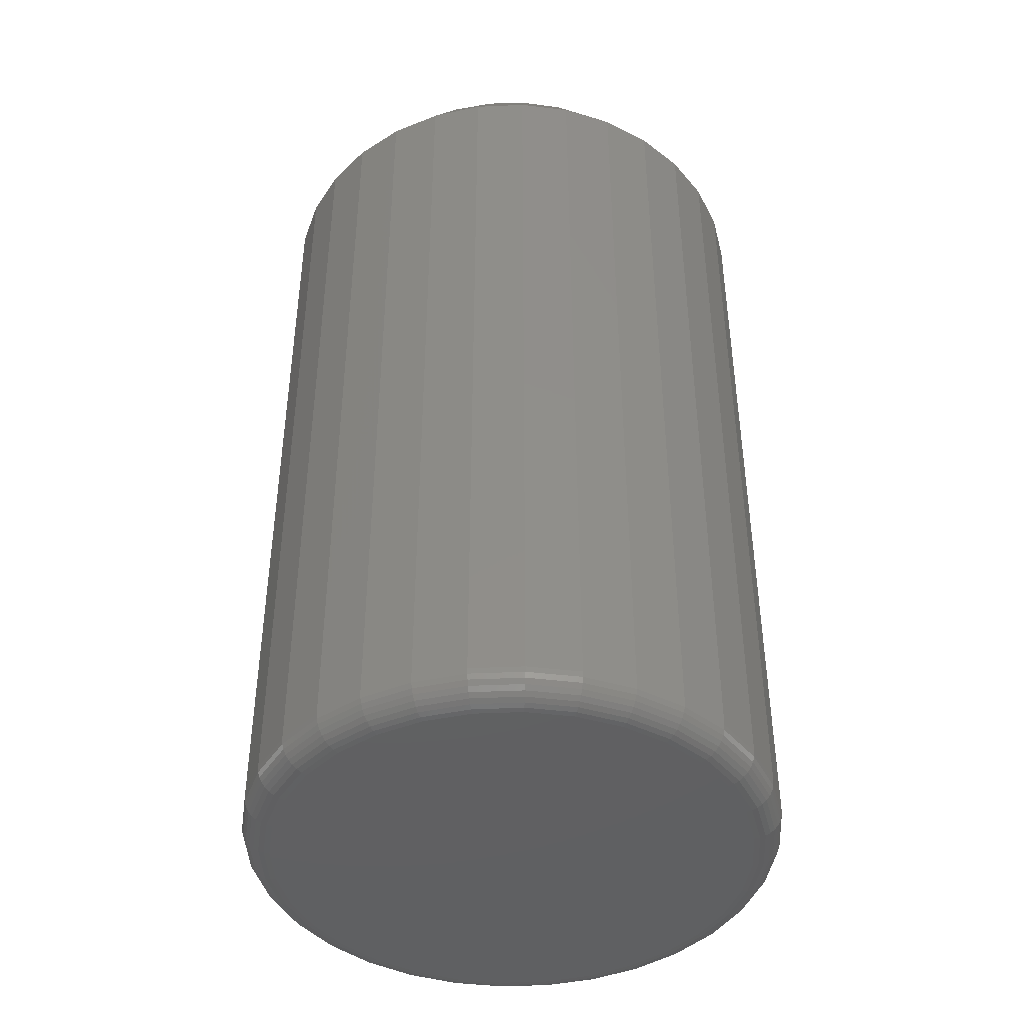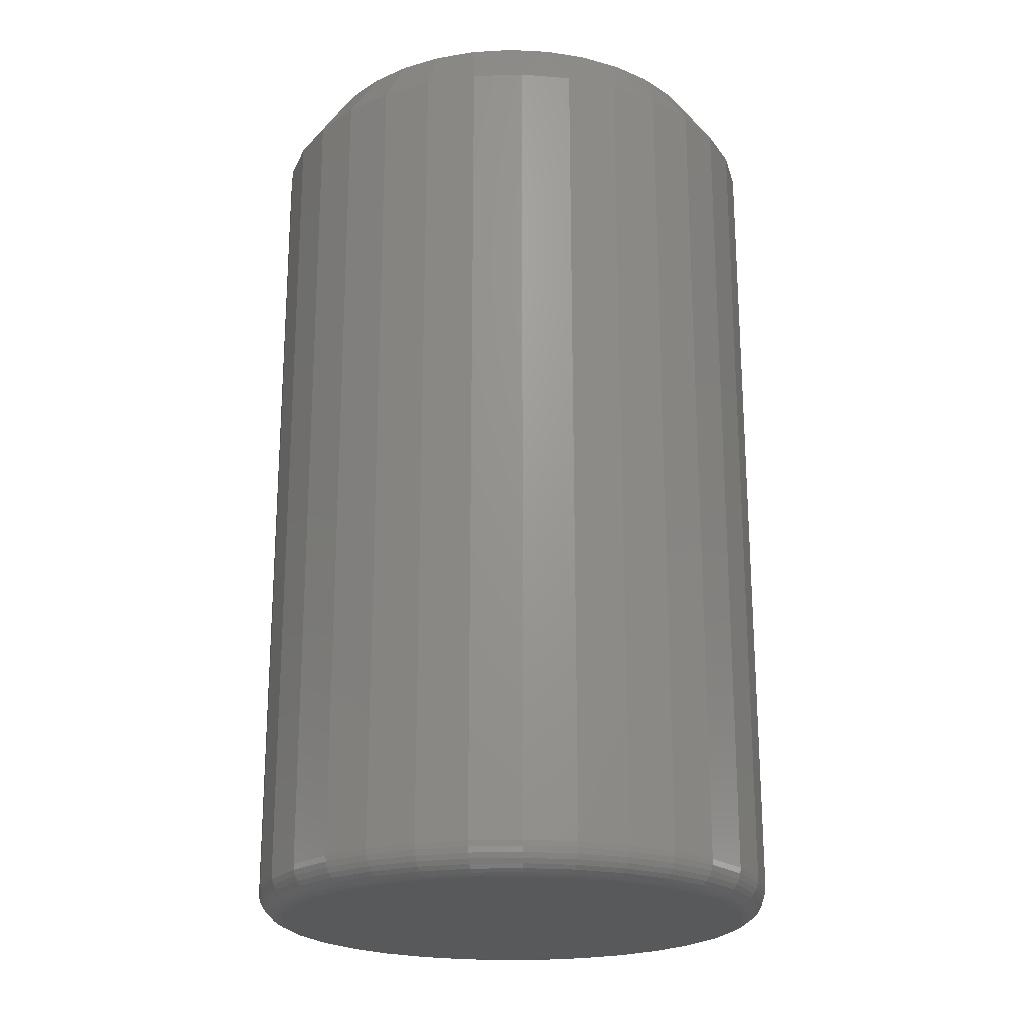
<metadata>
{"format":"stl","ext":"stl","renderer":"f3d","projection":"perspective","resolution":1024,"background":"white","views":[{"elev":-42.9,"azim":-115.1,"up":"+Z"},{"elev":-21.7,"azim":-47.3,"up":"+Z"}]}
</metadata>
<code>
# stl→obj: 354 verts, 704 faces
v 0.2137 -4.343e-16 0.02344
v 0.2137 -2.435e-16 0.7031
v 0.2096 -0.04192 0.02344
v 0.2096 -0.04192 0.7031
v 0.1974 -0.08223 0.02344
v 0.1974 -0.08223 0.7031
v 0.1775 -0.1194 0.02344
v 0.1775 -0.1194 0.7031
v 0.1508 -0.1519 0.02344
v 0.1508 -0.1519 0.7031
v 0.1182 -0.1787 0.02344
v 0.1182 -0.1787 0.7031
v 0.08108 -0.1985 0.02344
v 0.08108 -0.1985 0.7031
v 0.04077 -0.2108 0.02344
v 0.04077 -0.2108 0.7031
v -0.001151 -0.2149 0.02344
v -0.001151 -0.2149 0.7031
v -0.04307 -0.2108 0.02344
v -0.04307 -0.2108 0.7031
v -0.08338 -0.1985 0.02344
v -0.08338 -0.1985 0.7031
v -0.1205 -0.1787 0.02344
v -0.1205 -0.1787 0.7031
v -0.1531 -0.1519 0.02344
v -0.1531 -0.1519 0.7031
v -0.1798 -0.1194 0.02344
v -0.1798 -0.1194 0.7031
v -0.1997 -0.08223 0.02344
v -0.1997 -0.08223 0.7031
v -0.2119 -0.04192 0.02344
v -0.2119 -0.04192 0.7031
v -0.216 1.217e-16 0.02344
v -0.216 1.217e-16 0.7031
v -0.2119 0.04192 0.02344
v -0.2119 0.04192 0.7031
v -0.1997 0.08223 0.02344
v -0.1997 0.08223 0.7031
v -0.1798 0.1194 0.02344
v -0.1798 0.1194 0.7031
v -0.1531 0.1519 0.02344
v -0.1531 0.1519 0.7031
v -0.1205 0.1787 0.02344
v -0.1205 0.1787 0.7031
v -0.08338 0.1985 0.02344
v -0.08338 0.1985 0.7031
v -0.04307 0.2108 0.02344
v -0.04307 0.2108 0.7031
v -0.001151 0.2149 0.02344
v -0.001151 0.2149 0.7031
v 0.04077 0.2108 0.02344
v 0.04077 0.2108 0.7031
v 0.08108 0.1985 0.02344
v 0.08108 0.1985 0.7031
v 0.1182 0.1787 0.02344
v 0.1182 0.1787 0.7031
v 0.1508 0.1519 0.02344
v 0.1508 0.1519 0.7031
v 0.1775 0.1194 0.02344
v 0.1775 0.1194 0.7031
v 0.1974 0.08223 0.02344
v 0.1974 0.08223 0.7031
v 0.2096 0.04192 0.02344
v 0.2096 0.04192 0.7031
v 0.01579 0.1829 0.75
v -0.0181 0.1829 0.75
v -0.05141 0.1766 0.75
v 0.0491 0.1766 0.75
v -0.08301 0.1644 0.75
v 0.0807 0.1644 0.75
v 0.0807 -0.1644 0.75
v -0.05141 -0.1766 0.75
v 0.0491 -0.1766 0.75
v -0.0181 -0.1829 0.75
v 0.01579 -0.1829 0.75
v 0.1095 0.1465 0.75
v -0.1118 0.1465 0.75
v 0.1346 0.1237 0.75
v -0.1369 0.1237 0.75
v 0.155 0.09667 0.75
v -0.1573 0.09667 0.75
v 0.1701 0.06634 0.75
v -0.1724 0.06634 0.75
v 0.1794 0.03374 0.75
v -0.1817 0.03374 0.75
v 0.1825 -4.713e-17 0.75
v -0.1848 -1.362e-06 0.75
v 0.1794 -0.03374 0.75
v -0.1817 -0.03374 0.75
v 0.1701 -0.06634 0.75
v -0.1724 -0.06633 0.75
v 0.155 -0.09667 0.75
v -0.1573 -0.09667 0.75
v 0.1346 -0.1237 0.75
v -0.1369 -0.1237 0.75
v 0.1095 -0.1465 0.75
v -0.1118 -0.1465 0.75
v -0.08301 -0.1644 0.75
v -0.001151 0.1914 0
v 0.0362 0.1878 0
v -0.0385 0.1878 0
v -0.07442 0.1769 0
v 0.07211 0.1769 0
v 0.0362 -0.1878 0
v -0.0385 -0.1878 0
v 0.07211 -0.1769 0
v -0.001151 -0.1914 0
v -0.07442 -0.1769 0
v -0.1075 -0.1592 0
v 0.1052 -0.1592 0
v -0.1365 -0.1354 0
v 0.1342 -0.1354 0
v -0.1603 -0.1064 0
v 0.158 -0.1064 0
v -0.178 -0.07326 0
v 0.1757 -0.07326 0
v -0.1889 -0.03735 0
v 0.1866 -0.03735 0
v -0.1926 1.03e-16 0
v 0.1903 -2.224e-16 0
v -0.1889 0.03735 0
v 0.1866 0.03735 0
v -0.178 0.07326 0
v 0.1757 0.07326 0
v -0.1603 0.1064 0
v 0.158 0.1064 0
v -0.1365 0.1354 0
v 0.1342 0.1354 0
v -0.1075 0.1592 0
v 0.1052 0.1592 0
v -0.2156 1.388e-16 0.01887
v -0.2115 0.04183 0.01887
v -0.2143 1.249e-16 0.01447
v -0.2102 0.04157 0.01447
v -0.2121 1.249e-16 0.01042
v -0.208 0.04115 0.01042
v -0.2092 1.11e-16 0.006865
v -0.2052 0.04058 0.006865
v -0.2056 1.249e-16 0.00395
v -0.2017 0.03989 0.00395
v -0.2016 1.11e-16 0.001784
v -0.1977 0.0391 0.001784
v -0.1972 1.11e-16 0.0004503
v -0.1934 0.03824 0.0004503
v 0.2092 0.04183 0.01887
v 0.2133 -1.527e-16 0.01887
v 0.2079 0.04157 0.01447
v 0.2119 -1.527e-16 0.01447
v 0.2057 0.04115 0.01042
v 0.2098 -1.665e-16 0.01042
v 0.2029 0.04058 0.006865
v 0.2069 -1.388e-16 0.006865
v 0.1994 0.03989 0.00395
v 0.2033 -1.388e-16 0.00395
v 0.1954 0.0391 0.001784
v 0.1993 -1.388e-16 0.001784
v 0.1911 0.03824 0.0004503
v 0.1949 -1.527e-16 0.0004503
v 0.197 0.08206 0.01887
v 0.1957 0.08155 0.01447
v 0.1937 0.08072 0.01042
v 0.191 0.07961 0.006865
v 0.1878 0.07825 0.00395
v 0.184 0.0767 0.001784
v 0.1799 0.07501 0.0004503
v 0.1771 0.1191 0.01887
v 0.176 0.1184 0.01447
v 0.1742 0.1172 0.01042
v 0.1718 0.1156 0.006865
v 0.1689 0.1136 0.00395
v 0.1655 0.1113 0.001784
v 0.1618 0.1089 0.0004503
v 0.1505 0.1516 0.01887
v 0.1495 0.1507 0.01447
v 0.148 0.1492 0.01042
v 0.1459 0.1471 0.006865
v 0.1434 0.1446 0.00395
v 0.1406 0.1417 0.001784
v 0.1375 0.1386 0.0004503
v 0.118 0.1783 0.01887
v 0.1172 0.1772 0.01447
v 0.116 0.1754 0.01042
v 0.1144 0.173 0.006865
v 0.1124 0.17 0.00395
v 0.1102 0.1666 0.001784
v 0.1078 0.163 0.0004503
v 0.08091 0.1981 0.01887
v 0.0804 0.1969 0.01447
v 0.07957 0.1949 0.01042
v 0.07845 0.1922 0.006865
v 0.0771 0.1889 0.00395
v 0.07554 0.1852 0.001784
v 0.07386 0.1811 0.0004503
v 0.04068 0.2103 0.01887
v 0.04042 0.209 0.01447
v 0.04 0.2069 0.01042
v 0.03943 0.204 0.006865
v 0.03874 0.2005 0.00395
v 0.03795 0.1966 0.001784
v 0.03709 0.1923 0.0004503
v -0.001151 0.2144 0.01887
v -0.001151 0.2131 0.01447
v -0.001151 0.2109 0.01042
v -0.001151 0.208 0.006865
v -0.001151 0.2045 0.00395
v -0.001151 0.2004 0.001784
v -0.001151 0.196 0.0004503
v -0.04299 0.2103 0.01887
v -0.04273 0.209 0.01447
v -0.0423 0.2069 0.01042
v -0.04173 0.204 0.006865
v -0.04104 0.2005 0.00395
v -0.04025 0.1966 0.001784
v -0.03939 0.1923 0.0004503
v -0.08321 0.1981 0.01887
v -0.0827 0.1969 0.01447
v -0.08187 0.1949 0.01042
v -0.08076 0.1922 0.006865
v -0.0794 0.1889 0.00395
v -0.07785 0.1852 0.001784
v -0.07616 0.1811 0.0004503
v -0.1203 0.1783 0.01887
v -0.1195 0.1772 0.01447
v -0.1183 0.1754 0.01042
v -0.1167 0.173 0.006865
v -0.1147 0.17 0.00395
v -0.1125 0.1666 0.001784
v -0.1101 0.163 0.0004503
v -0.1528 0.1516 0.01887
v -0.1518 0.1507 0.01447
v -0.1503 0.1492 0.01042
v -0.1482 0.1471 0.006865
v -0.1457 0.1446 0.00395
v -0.1429 0.1417 0.001784
v -0.1398 0.1386 0.0004503
v -0.1794 0.1191 0.01887
v -0.1783 0.1184 0.01447
v -0.1765 0.1172 0.01042
v -0.1741 0.1156 0.006865
v -0.1712 0.1136 0.00395
v -0.1678 0.1113 0.001784
v -0.1641 0.1089 0.0004503
v -0.1993 0.08206 0.01887
v -0.198 0.08155 0.01447
v -0.196 0.08072 0.01042
v -0.1933 0.07961 0.006865
v -0.1901 0.07825 0.00395
v -0.1863 0.0767 0.001784
v -0.1822 0.07501 0.0004503
v 0.2092 -0.04183 0.01887
v 0.2079 -0.04157 0.01447
v 0.2057 -0.04115 0.01042
v 0.2029 -0.04058 0.006865
v 0.1994 -0.03989 0.00395
v 0.1954 -0.0391 0.001784
v 0.1911 -0.03824 0.0004503
v -0.2115 -0.04183 0.01887
v -0.2102 -0.04157 0.01447
v -0.208 -0.04115 0.01042
v -0.2052 -0.04058 0.006865
v -0.2017 -0.03989 0.00395
v -0.1977 -0.0391 0.001784
v -0.1934 -0.03824 0.0004503
v -0.1993 -0.08206 0.01887
v -0.198 -0.08155 0.01447
v -0.196 -0.08072 0.01042
v -0.1933 -0.07961 0.006865
v -0.1901 -0.07825 0.00395
v -0.1863 -0.0767 0.001784
v -0.1822 -0.07501 0.0004503
v -0.1794 -0.1191 0.01887
v -0.1783 -0.1184 0.01447
v -0.1765 -0.1172 0.01042
v -0.1741 -0.1156 0.006865
v -0.1712 -0.1136 0.00395
v -0.1678 -0.1113 0.001784
v -0.1641 -0.1089 0.0004503
v -0.1528 -0.1516 0.01887
v -0.1518 -0.1507 0.01447
v -0.1503 -0.1492 0.01042
v -0.1482 -0.1471 0.006865
v -0.1457 -0.1446 0.00395
v -0.1429 -0.1417 0.001784
v -0.1398 -0.1386 0.0004503
v -0.1203 -0.1783 0.01887
v -0.1195 -0.1772 0.01447
v -0.1183 -0.1754 0.01042
v -0.1167 -0.173 0.006865
v -0.1147 -0.17 0.00395
v -0.1125 -0.1666 0.001784
v -0.1101 -0.163 0.0004503
v -0.08321 -0.1981 0.01887
v -0.0827 -0.1969 0.01447
v -0.08187 -0.1949 0.01042
v -0.08076 -0.1922 0.006865
v -0.0794 -0.1889 0.00395
v -0.07785 -0.1852 0.001784
v -0.07616 -0.1811 0.0004503
v -0.04299 -0.2103 0.01887
v -0.04273 -0.209 0.01447
v -0.0423 -0.2069 0.01042
v -0.04173 -0.204 0.006865
v -0.04104 -0.2005 0.00395
v -0.04025 -0.1966 0.001784
v -0.03939 -0.1923 0.0004503
v -0.001151 -0.2144 0.01887
v -0.001151 -0.2131 0.01447
v -0.001151 -0.2109 0.01042
v -0.001151 -0.208 0.006865
v -0.001151 -0.2045 0.00395
v -0.001151 -0.2004 0.001784
v -0.001151 -0.196 0.0004503
v 0.04068 -0.2103 0.01887
v 0.04042 -0.209 0.01447
v 0.04 -0.2069 0.01042
v 0.03943 -0.204 0.006865
v 0.03874 -0.2005 0.00395
v 0.03795 -0.1966 0.001784
v 0.03709 -0.1923 0.0004503
v 0.08091 -0.1981 0.01887
v 0.0804 -0.1969 0.01447
v 0.07957 -0.1949 0.01042
v 0.07845 -0.1922 0.006865
v 0.0771 -0.1889 0.00395
v 0.07554 -0.1852 0.001784
v 0.07386 -0.1811 0.0004503
v 0.118 -0.1783 0.01887
v 0.1172 -0.1772 0.01447
v 0.116 -0.1754 0.01042
v 0.1144 -0.173 0.006865
v 0.1124 -0.17 0.00395
v 0.1102 -0.1666 0.001784
v 0.1078 -0.163 0.0004503
v 0.1505 -0.1516 0.01887
v 0.1495 -0.1507 0.01447
v 0.148 -0.1492 0.01042
v 0.1459 -0.1471 0.006865
v 0.1434 -0.1446 0.00395
v 0.1406 -0.1417 0.001784
v 0.1375 -0.1386 0.0004503
v 0.1771 -0.1191 0.01887
v 0.176 -0.1184 0.01447
v 0.1742 -0.1172 0.01042
v 0.1718 -0.1156 0.006865
v 0.1689 -0.1136 0.00395
v 0.1655 -0.1113 0.001784
v 0.1618 -0.1089 0.0004503
v 0.197 -0.08206 0.01887
v 0.1957 -0.08155 0.01447
v 0.1937 -0.08072 0.01042
v 0.191 -0.07961 0.006865
v 0.1878 -0.07825 0.00395
v 0.184 -0.0767 0.001784
v 0.1799 -0.07501 0.0004503
f 1 2 3
f 3 2 4
f 3 4 5
f 5 4 6
f 5 6 7
f 7 6 8
f 7 8 9
f 9 8 10
f 9 10 11
f 11 10 12
f 11 12 13
f 13 12 14
f 13 14 15
f 15 14 16
f 15 16 17
f 17 16 18
f 17 18 19
f 19 18 20
f 19 20 21
f 21 20 22
f 21 22 23
f 23 22 24
f 23 24 25
f 25 24 26
f 25 26 27
f 27 26 28
f 27 28 29
f 29 28 30
f 29 30 31
f 31 30 32
f 31 32 33
f 33 32 34
f 33 34 35
f 35 34 36
f 35 36 37
f 37 36 38
f 37 38 39
f 39 38 40
f 39 40 41
f 41 40 42
f 41 42 43
f 43 42 44
f 43 44 45
f 45 44 46
f 45 46 47
f 47 46 48
f 47 48 49
f 49 48 50
f 49 50 51
f 51 50 52
f 51 52 53
f 53 52 54
f 53 54 55
f 55 54 56
f 55 56 57
f 57 56 58
f 57 58 59
f 59 58 60
f 59 60 61
f 61 60 62
f 61 62 63
f 63 62 64
f 63 64 1
f 1 64 2
f 65 66 67
f 65 67 68
f 68 67 69
f 68 69 70
f 71 72 73
f 73 72 74
f 73 74 75
f 70 69 76
f 76 69 77
f 76 77 78
f 78 77 79
f 78 79 80
f 80 79 81
f 80 81 82
f 82 81 83
f 82 83 84
f 84 83 85
f 84 85 86
f 86 85 87
f 86 87 88
f 88 87 89
f 88 89 90
f 90 89 91
f 90 91 92
f 92 91 93
f 92 93 94
f 94 93 95
f 94 95 96
f 96 95 97
f 96 97 71
f 71 97 98
f 71 98 72
f 58 56 76
f 68 70 54
f 70 56 54
f 76 56 70
f 52 50 65
f 68 52 65
f 68 54 52
f 50 48 66
f 65 50 66
f 48 46 67
f 66 48 67
f 46 44 69
f 67 46 69
f 77 44 42
f 69 44 77
f 77 42 79
f 79 42 40
f 79 40 81
f 81 40 38
f 81 38 83
f 83 38 36
f 83 36 85
f 85 36 34
f 85 34 87
f 76 78 58
f 58 78 80
f 58 80 60
f 60 80 82
f 60 82 62
f 62 82 84
f 62 84 64
f 64 84 86
f 64 86 2
f 26 24 97
f 72 98 22
f 98 24 22
f 97 24 98
f 20 18 74
f 72 20 74
f 72 22 20
f 18 16 75
f 74 18 75
f 16 14 73
f 75 16 73
f 14 12 71
f 73 14 71
f 96 12 10
f 71 12 96
f 96 10 94
f 94 10 8
f 94 8 92
f 92 8 6
f 92 6 90
f 90 6 4
f 90 4 88
f 88 4 2
f 88 2 86
f 97 95 26
f 26 95 93
f 26 93 28
f 28 93 91
f 28 91 30
f 30 91 89
f 30 89 32
f 32 89 87
f 32 87 34
f 99 100 101
f 102 101 100
f 103 102 100
f 104 105 106
f 107 105 104
f 105 108 106
f 106 108 109
f 106 109 110
f 110 109 111
f 110 111 112
f 112 111 113
f 112 113 114
f 114 113 115
f 114 115 116
f 116 115 117
f 116 117 118
f 118 117 119
f 118 119 120
f 120 119 121
f 120 121 122
f 122 121 123
f 122 123 124
f 124 123 125
f 124 125 126
f 126 125 127
f 126 127 128
f 128 127 129
f 128 129 130
f 130 129 102
f 130 102 103
f 33 35 131
f 131 35 132
f 131 132 133
f 133 132 134
f 133 134 135
f 135 134 136
f 135 136 137
f 137 136 138
f 137 138 139
f 139 138 140
f 139 140 141
f 141 140 142
f 141 142 143
f 143 142 144
f 143 144 119
f 119 144 121
f 63 1 145
f 145 1 146
f 145 146 147
f 147 146 148
f 147 148 149
f 149 148 150
f 149 150 151
f 151 150 152
f 151 152 153
f 153 152 154
f 153 154 155
f 155 154 156
f 155 156 157
f 157 156 158
f 157 158 122
f 122 158 120
f 61 63 159
f 159 63 145
f 159 145 160
f 160 145 147
f 160 147 161
f 161 147 149
f 161 149 162
f 162 149 151
f 162 151 163
f 163 151 153
f 163 153 164
f 164 153 155
f 164 155 165
f 165 155 157
f 165 157 124
f 124 157 122
f 59 61 166
f 166 61 159
f 166 159 167
f 167 159 160
f 167 160 168
f 168 160 161
f 168 161 169
f 169 161 162
f 169 162 170
f 170 162 163
f 170 163 171
f 171 163 164
f 171 164 172
f 172 164 165
f 172 165 126
f 126 165 124
f 57 59 173
f 173 59 166
f 173 166 174
f 174 166 167
f 174 167 175
f 175 167 168
f 175 168 176
f 176 168 169
f 176 169 177
f 177 169 170
f 177 170 178
f 178 170 171
f 178 171 179
f 179 171 172
f 179 172 128
f 128 172 126
f 55 57 180
f 180 57 173
f 180 173 181
f 181 173 174
f 181 174 182
f 182 174 175
f 182 175 183
f 183 175 176
f 183 176 184
f 184 176 177
f 184 177 185
f 185 177 178
f 185 178 186
f 186 178 179
f 186 179 130
f 130 179 128
f 53 55 187
f 187 55 180
f 187 180 188
f 188 180 181
f 188 181 189
f 189 181 182
f 189 182 190
f 190 182 183
f 190 183 191
f 191 183 184
f 191 184 192
f 192 184 185
f 192 185 193
f 193 185 186
f 193 186 103
f 103 186 130
f 51 53 194
f 194 53 187
f 194 187 195
f 195 187 188
f 195 188 196
f 196 188 189
f 196 189 197
f 197 189 190
f 197 190 198
f 198 190 191
f 198 191 199
f 199 191 192
f 199 192 200
f 200 192 193
f 200 193 100
f 100 193 103
f 49 51 201
f 201 51 194
f 201 194 202
f 202 194 195
f 202 195 203
f 203 195 196
f 203 196 204
f 204 196 197
f 204 197 205
f 205 197 198
f 205 198 206
f 206 198 199
f 206 199 207
f 207 199 200
f 207 200 99
f 99 200 100
f 47 49 208
f 208 49 201
f 208 201 209
f 209 201 202
f 209 202 210
f 210 202 203
f 210 203 211
f 211 203 204
f 211 204 212
f 212 204 205
f 212 205 213
f 213 205 206
f 213 206 214
f 214 206 207
f 214 207 101
f 101 207 99
f 45 47 215
f 215 47 208
f 215 208 216
f 216 208 209
f 216 209 217
f 217 209 210
f 217 210 218
f 218 210 211
f 218 211 219
f 219 211 212
f 219 212 220
f 220 212 213
f 220 213 221
f 221 213 214
f 221 214 102
f 102 214 101
f 43 45 222
f 222 45 215
f 222 215 223
f 223 215 216
f 223 216 224
f 224 216 217
f 224 217 225
f 225 217 218
f 225 218 226
f 226 218 219
f 226 219 227
f 227 219 220
f 227 220 228
f 228 220 221
f 228 221 129
f 129 221 102
f 41 43 229
f 229 43 222
f 229 222 230
f 230 222 223
f 230 223 231
f 231 223 224
f 231 224 232
f 232 224 225
f 232 225 233
f 233 225 226
f 233 226 234
f 234 226 227
f 234 227 235
f 235 227 228
f 235 228 127
f 127 228 129
f 39 41 236
f 236 41 229
f 236 229 237
f 237 229 230
f 237 230 238
f 238 230 231
f 238 231 239
f 239 231 232
f 239 232 240
f 240 232 233
f 240 233 241
f 241 233 234
f 241 234 242
f 242 234 235
f 242 235 125
f 125 235 127
f 37 39 243
f 243 39 236
f 243 236 244
f 244 236 237
f 244 237 245
f 245 237 238
f 245 238 246
f 246 238 239
f 246 239 247
f 247 239 240
f 247 240 248
f 248 240 241
f 248 241 249
f 249 241 242
f 249 242 123
f 123 242 125
f 35 37 132
f 132 37 243
f 132 243 134
f 134 243 244
f 134 244 136
f 136 244 245
f 136 245 138
f 138 245 246
f 138 246 140
f 140 246 247
f 140 247 142
f 142 247 248
f 142 248 144
f 144 248 249
f 144 249 121
f 121 249 123
f 1 3 146
f 146 3 250
f 146 250 148
f 148 250 251
f 148 251 150
f 150 251 252
f 150 252 152
f 152 252 253
f 152 253 154
f 154 253 254
f 154 254 156
f 156 254 255
f 156 255 158
f 158 255 256
f 158 256 120
f 120 256 118
f 31 33 257
f 257 33 131
f 257 131 258
f 258 131 133
f 258 133 259
f 259 133 135
f 259 135 260
f 260 135 137
f 260 137 261
f 261 137 139
f 261 139 262
f 262 139 141
f 262 141 263
f 263 141 143
f 263 143 117
f 117 143 119
f 29 31 264
f 264 31 257
f 264 257 265
f 265 257 258
f 265 258 266
f 266 258 259
f 266 259 267
f 267 259 260
f 267 260 268
f 268 260 261
f 268 261 269
f 269 261 262
f 269 262 270
f 270 262 263
f 270 263 115
f 115 263 117
f 27 29 271
f 271 29 264
f 271 264 272
f 272 264 265
f 272 265 273
f 273 265 266
f 273 266 274
f 274 266 267
f 274 267 275
f 275 267 268
f 275 268 276
f 276 268 269
f 276 269 277
f 277 269 270
f 277 270 113
f 113 270 115
f 25 27 278
f 278 27 271
f 278 271 279
f 279 271 272
f 279 272 280
f 280 272 273
f 280 273 281
f 281 273 274
f 281 274 282
f 282 274 275
f 282 275 283
f 283 275 276
f 283 276 284
f 284 276 277
f 284 277 111
f 111 277 113
f 23 25 285
f 285 25 278
f 285 278 286
f 286 278 279
f 286 279 287
f 287 279 280
f 287 280 288
f 288 280 281
f 288 281 289
f 289 281 282
f 289 282 290
f 290 282 283
f 290 283 291
f 291 283 284
f 291 284 109
f 109 284 111
f 21 23 292
f 292 23 285
f 292 285 293
f 293 285 286
f 293 286 294
f 294 286 287
f 294 287 295
f 295 287 288
f 295 288 296
f 296 288 289
f 296 289 297
f 297 289 290
f 297 290 298
f 298 290 291
f 298 291 108
f 108 291 109
f 19 21 299
f 299 21 292
f 299 292 300
f 300 292 293
f 300 293 301
f 301 293 294
f 301 294 302
f 302 294 295
f 302 295 303
f 303 295 296
f 303 296 304
f 304 296 297
f 304 297 305
f 305 297 298
f 305 298 105
f 105 298 108
f 17 19 306
f 306 19 299
f 306 299 307
f 307 299 300
f 307 300 308
f 308 300 301
f 308 301 309
f 309 301 302
f 309 302 310
f 310 302 303
f 310 303 311
f 311 303 304
f 311 304 312
f 312 304 305
f 312 305 107
f 107 305 105
f 15 17 313
f 313 17 306
f 313 306 314
f 314 306 307
f 314 307 315
f 315 307 308
f 315 308 316
f 316 308 309
f 316 309 317
f 317 309 310
f 317 310 318
f 318 310 311
f 318 311 319
f 319 311 312
f 319 312 104
f 104 312 107
f 13 15 320
f 320 15 313
f 320 313 321
f 321 313 314
f 321 314 322
f 322 314 315
f 322 315 323
f 323 315 316
f 323 316 324
f 324 316 317
f 324 317 325
f 325 317 318
f 325 318 326
f 326 318 319
f 326 319 106
f 106 319 104
f 11 13 327
f 327 13 320
f 327 320 328
f 328 320 321
f 328 321 329
f 329 321 322
f 329 322 330
f 330 322 323
f 330 323 331
f 331 323 324
f 331 324 332
f 332 324 325
f 332 325 333
f 333 325 326
f 333 326 110
f 110 326 106
f 9 11 334
f 334 11 327
f 334 327 335
f 335 327 328
f 335 328 336
f 336 328 329
f 336 329 337
f 337 329 330
f 337 330 338
f 338 330 331
f 338 331 339
f 339 331 332
f 339 332 340
f 340 332 333
f 340 333 112
f 112 333 110
f 7 9 341
f 341 9 334
f 341 334 342
f 342 334 335
f 342 335 343
f 343 335 336
f 343 336 344
f 344 336 337
f 344 337 345
f 345 337 338
f 345 338 346
f 346 338 339
f 346 339 347
f 347 339 340
f 347 340 114
f 114 340 112
f 5 7 348
f 348 7 341
f 348 341 349
f 349 341 342
f 349 342 350
f 350 342 343
f 350 343 351
f 351 343 344
f 351 344 352
f 352 344 345
f 352 345 353
f 353 345 346
f 353 346 354
f 354 346 347
f 354 347 116
f 116 347 114
f 3 5 250
f 250 5 348
f 250 348 251
f 251 348 349
f 251 349 252
f 252 349 350
f 252 350 253
f 253 350 351
f 253 351 254
f 254 351 352
f 254 352 255
f 255 352 353
f 255 353 256
f 256 353 354
f 256 354 118
f 118 354 116

</code>
